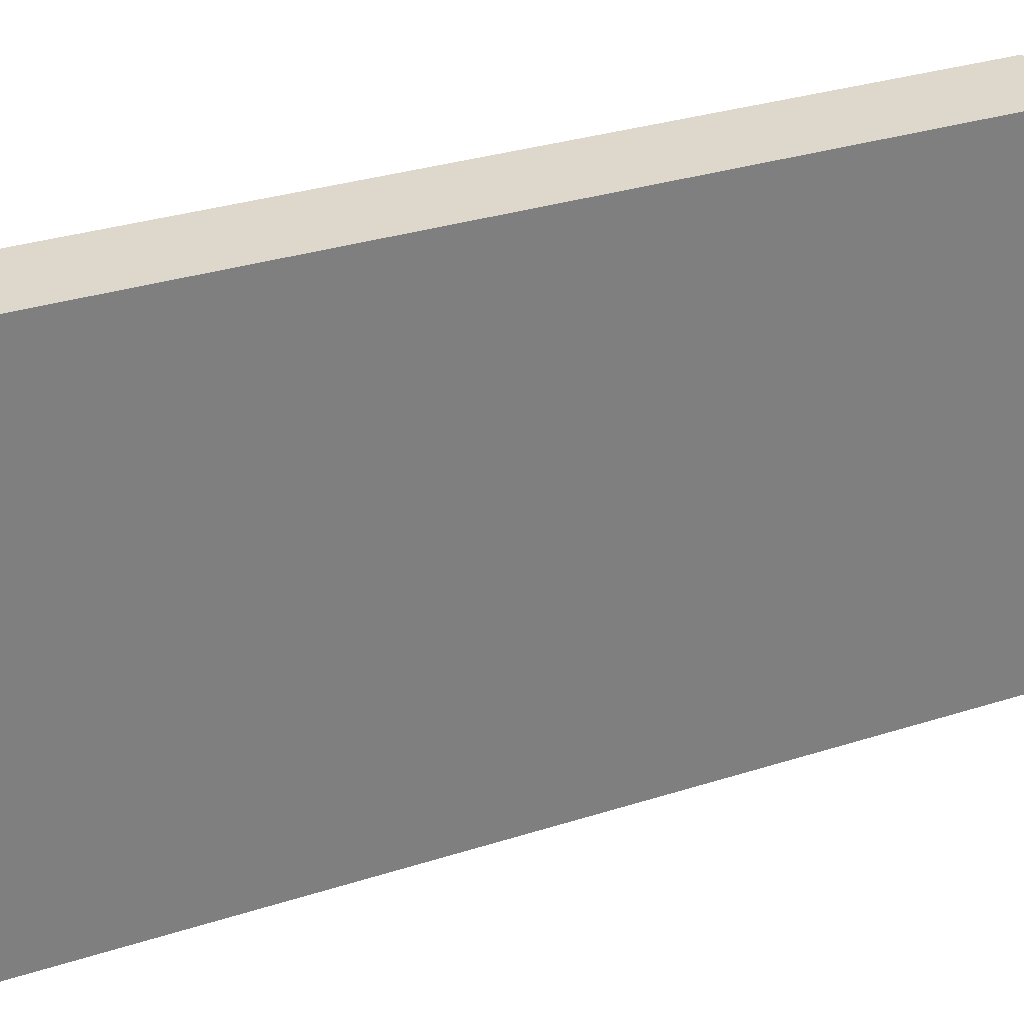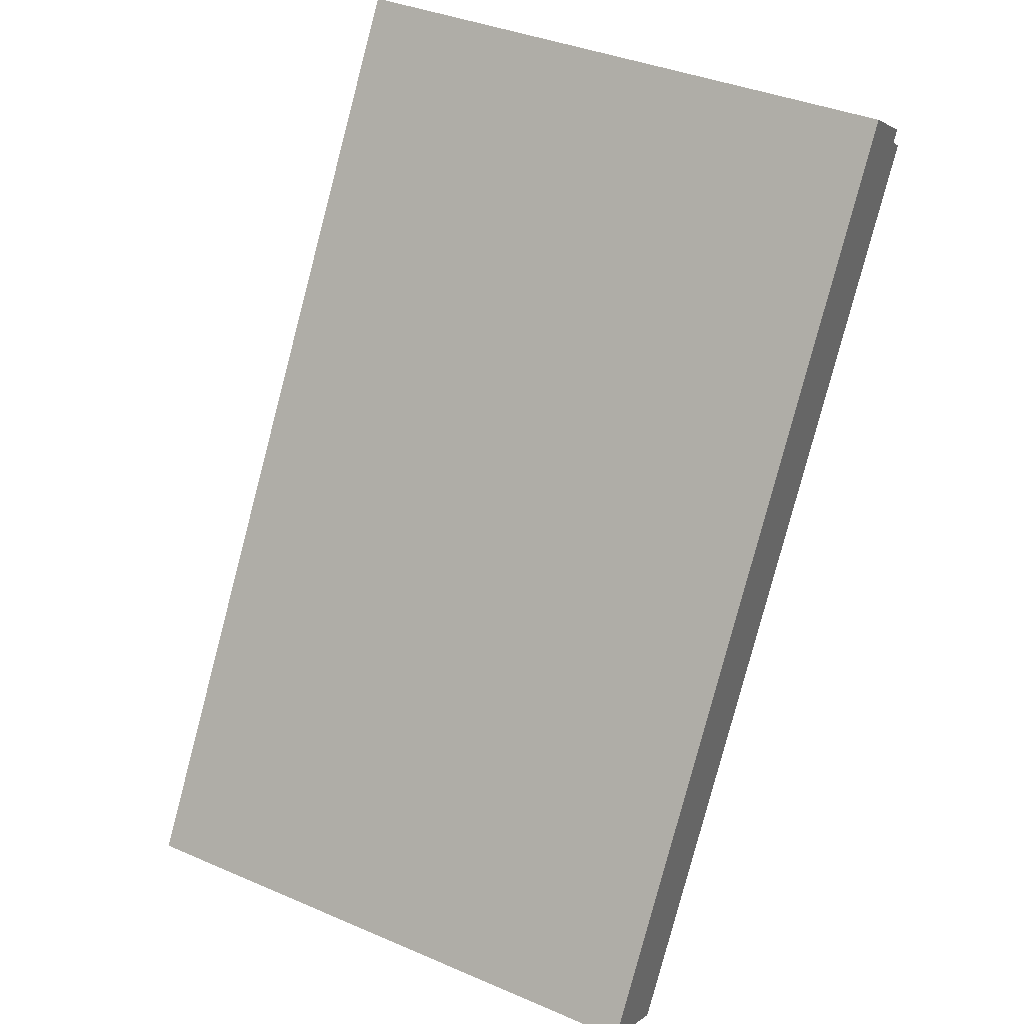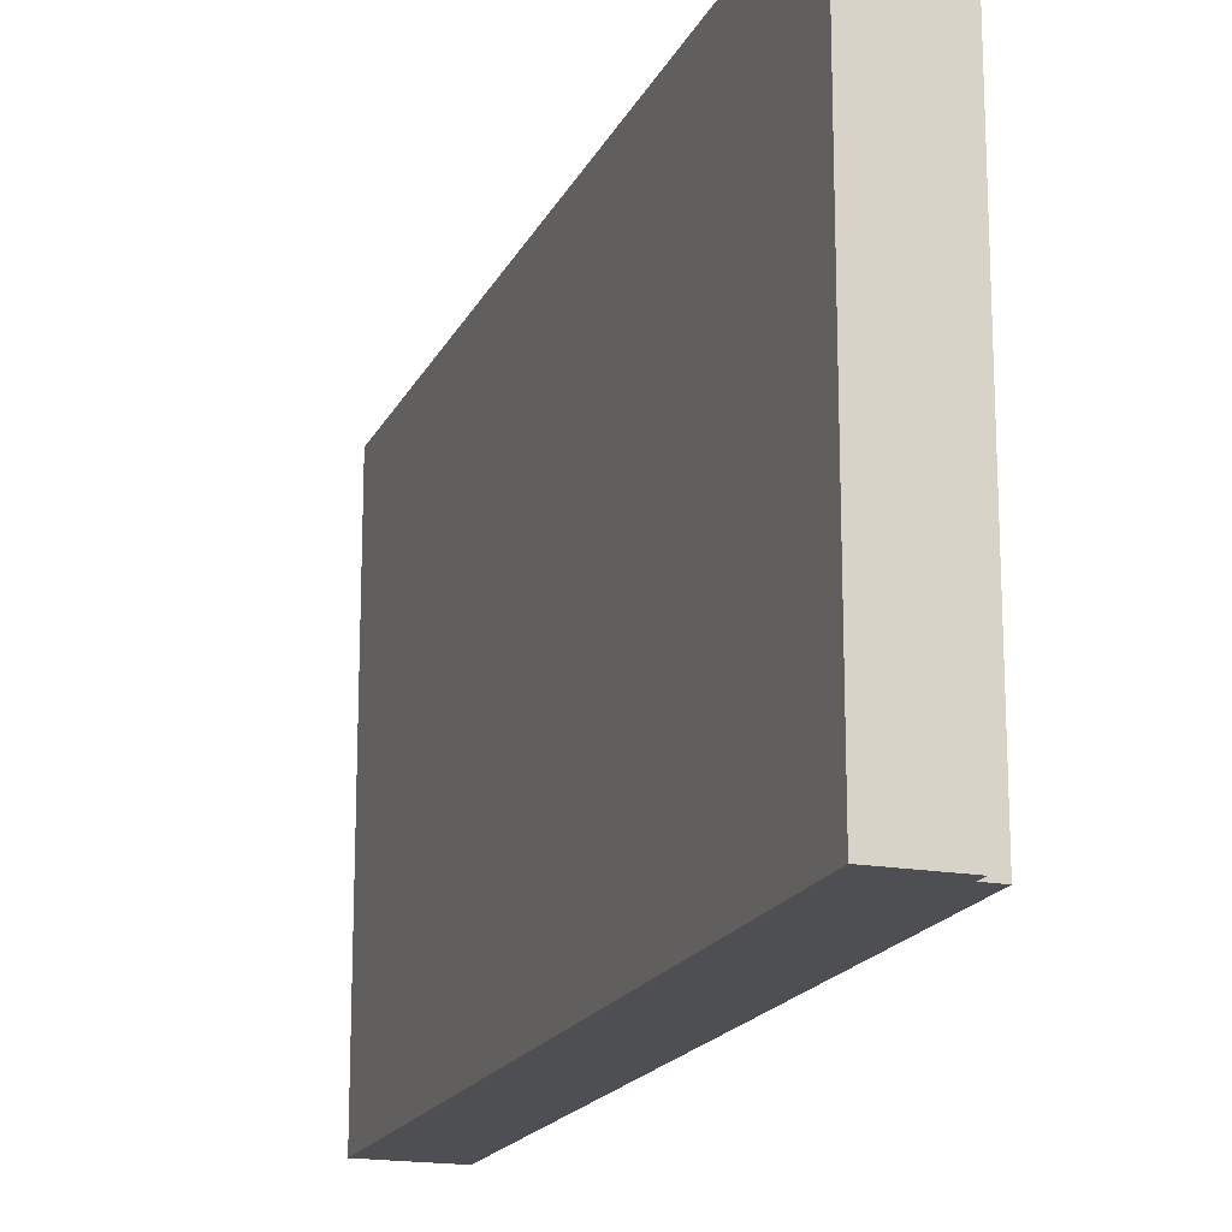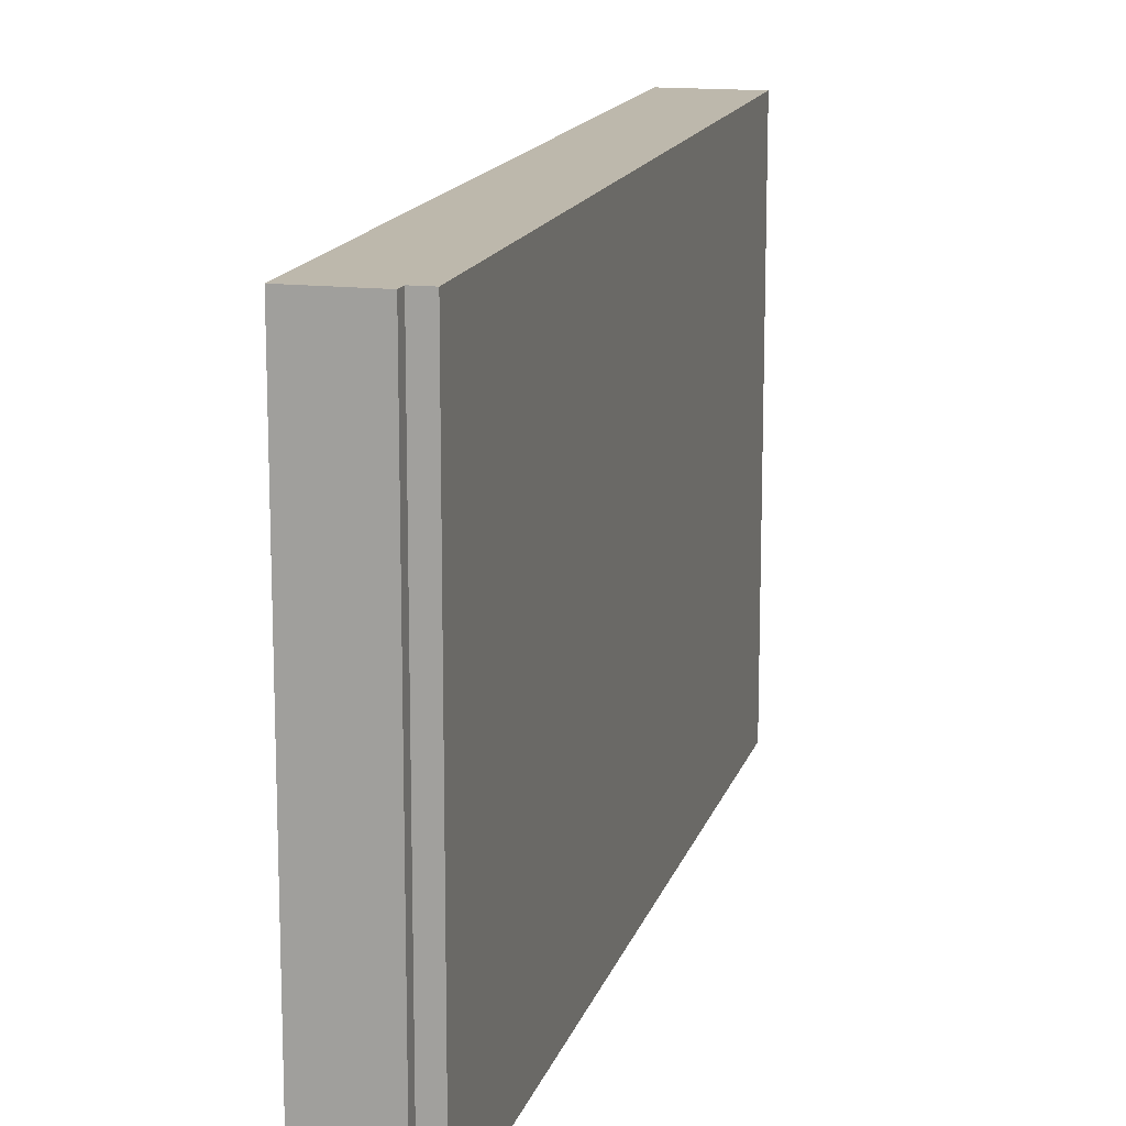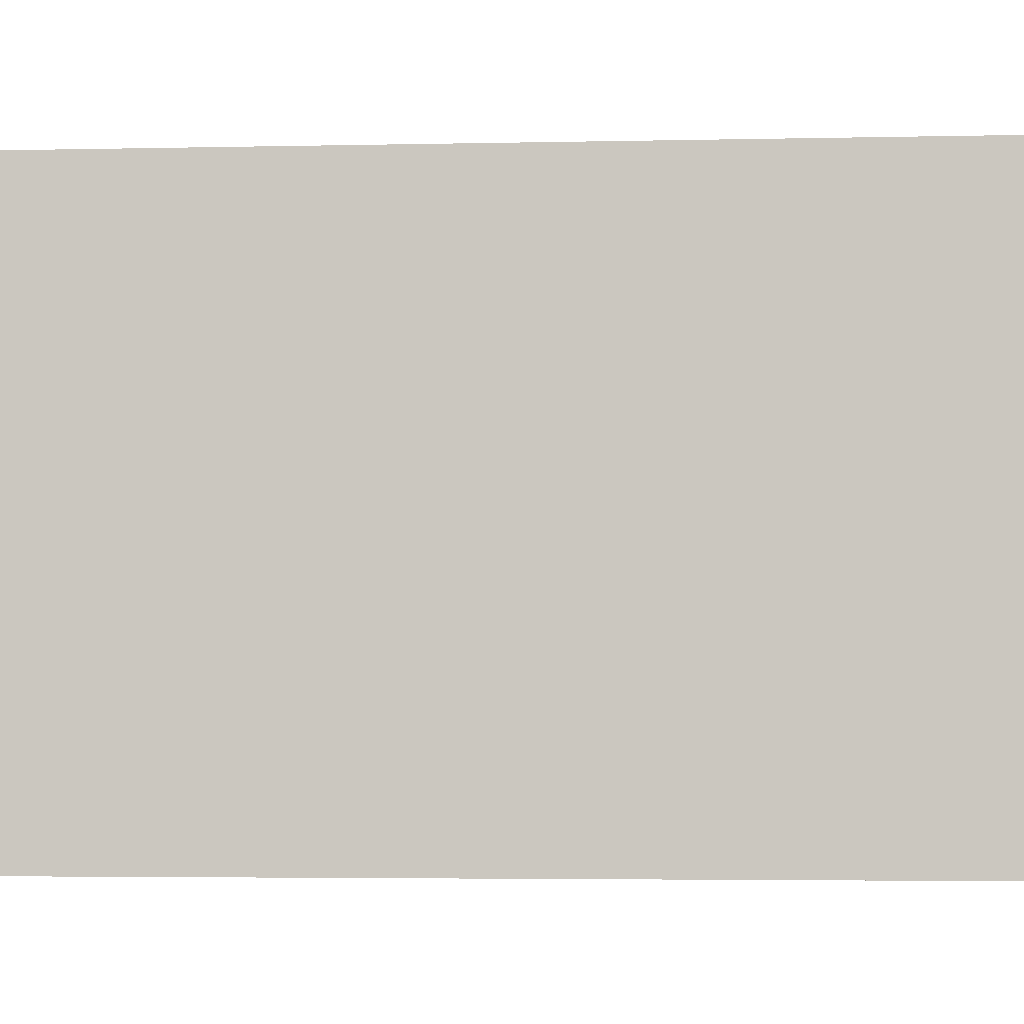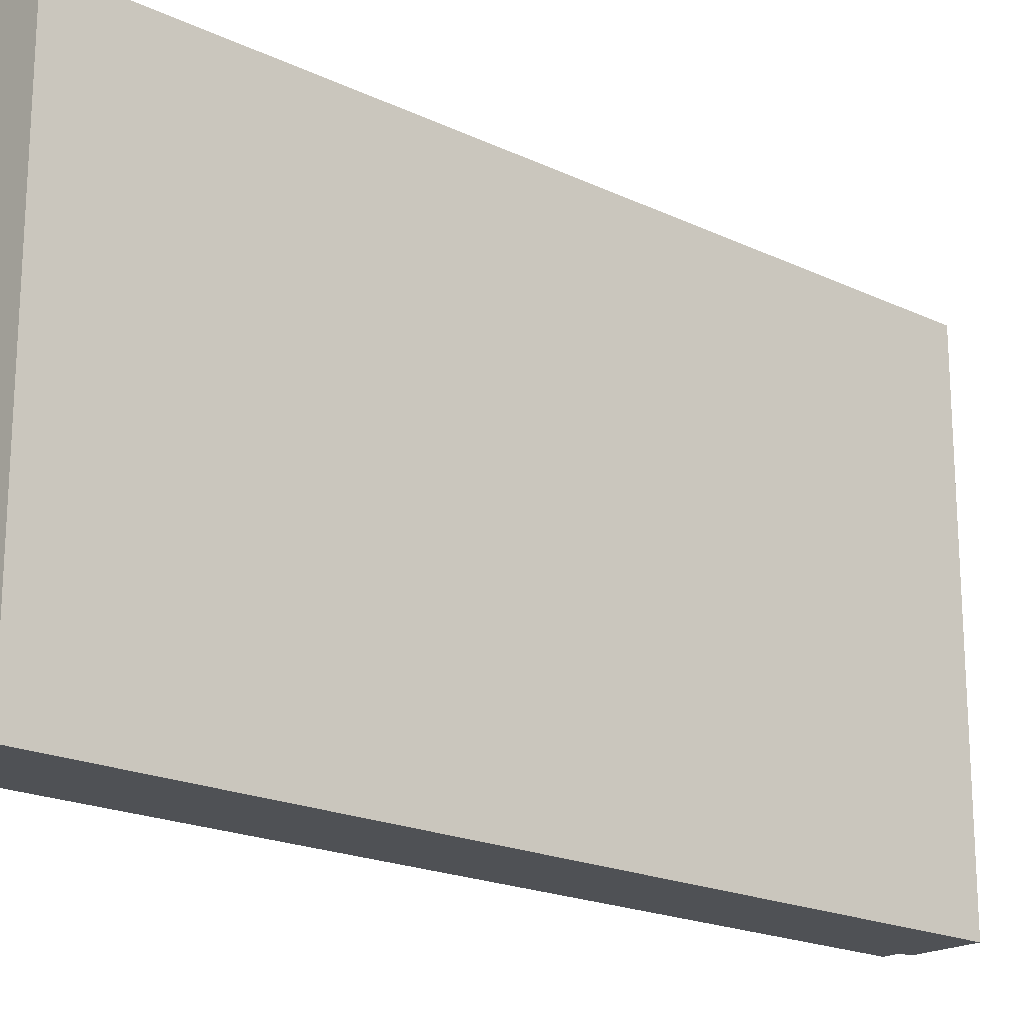
<metadata>
{"format":"obj","ext":"obj","renderer":"f3d","projection":"perspective","resolution":1024,"background":"white","views":[{"elev":31.4,"azim":-82.0,"up":"+Y"},{"elev":38.6,"azim":-61.7,"up":"+Z"},{"elev":-17.8,"azim":13.5,"up":"+Y"},{"elev":14.9,"azim":46.9,"up":"+Y"},{"elev":-3.6,"azim":127.1,"up":"+Y"},{"elev":-19.6,"azim":-99.0,"up":"+Y"}]}
</metadata>
<code>
v  2.447 17.18 -1.604
v  17.58 17.18 23.26
v  18.08 17.18 22.93
v  15.84 17.18 24.87
v  17.8 17.18 23.61
v  0 17.18 1.052e-15
v  17.8 -1.445e-15 23.61
v  17.58 -1.424e-15 23.26
v  18.08 -1.404e-15 22.93
v  2.447 9.822e-17 -1.604
v  15.84 -1.523e-15 24.87
v  0 0 0
g defaultobject
f 1 2 3
f 2 4 5
f 4 2 6
f 6 2 1
f 7 2 5
f 2 7 8
f 9 1 3
f 1 9 10
f 8 3 2
f 3 8 9
f 11 5 4
f 5 11 7
f 10 6 1
f 6 10 12
f 12 4 6
f 4 12 11
f 9 12 10
f 12 9 8
f 12 8 11
f 11 8 7

</code>
